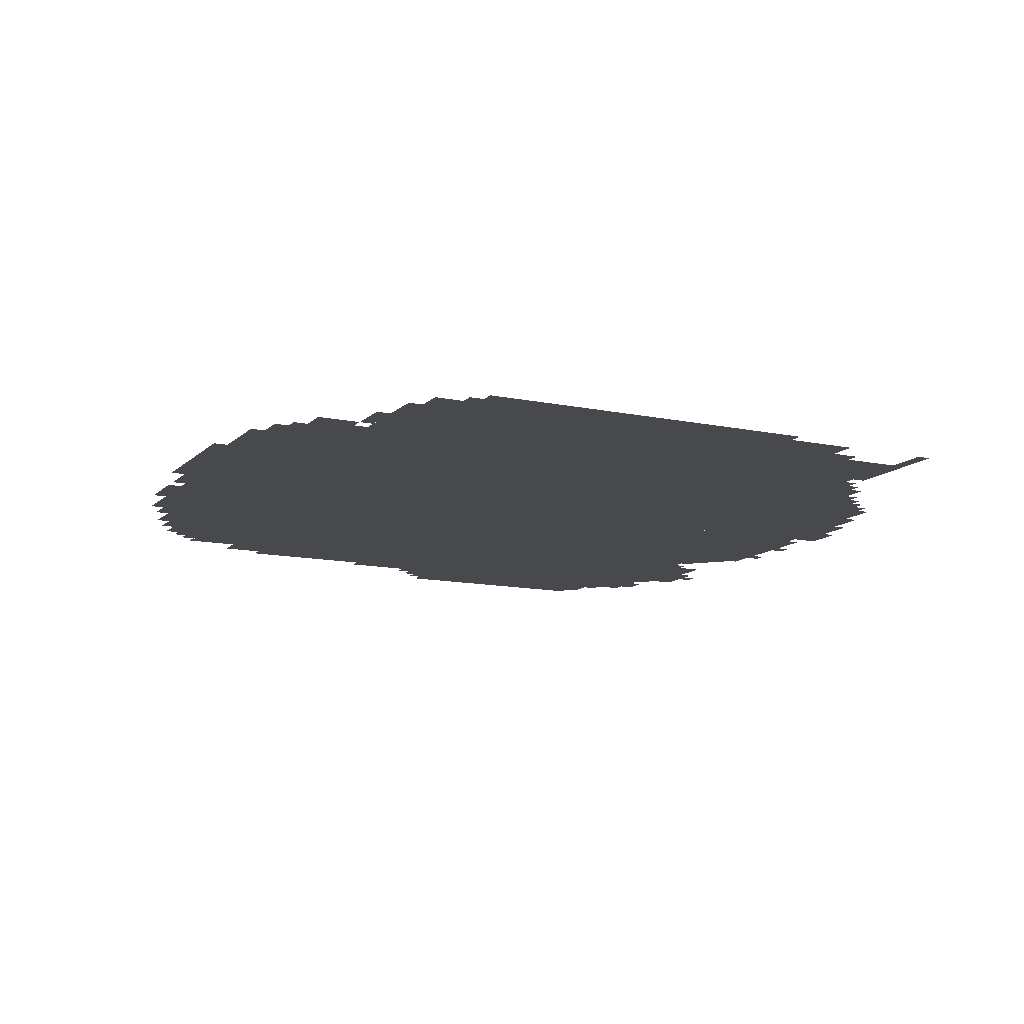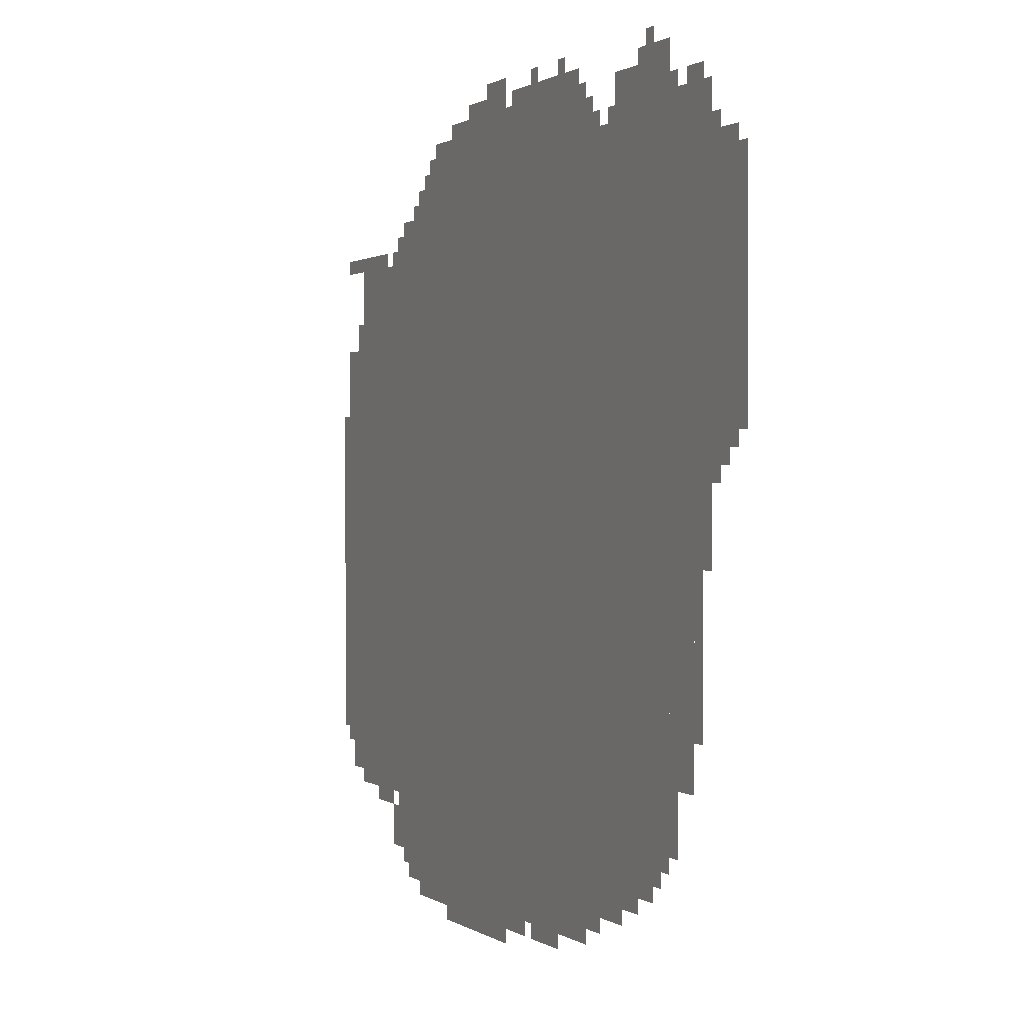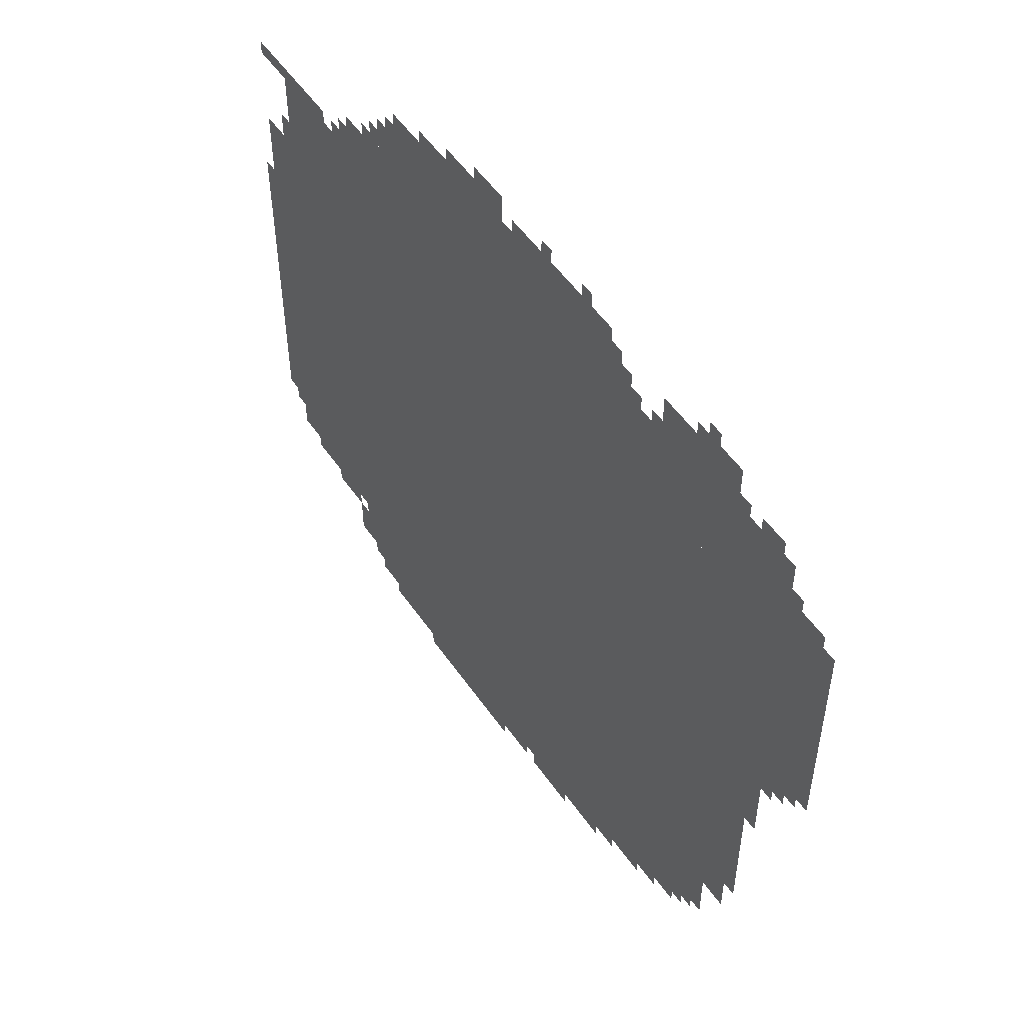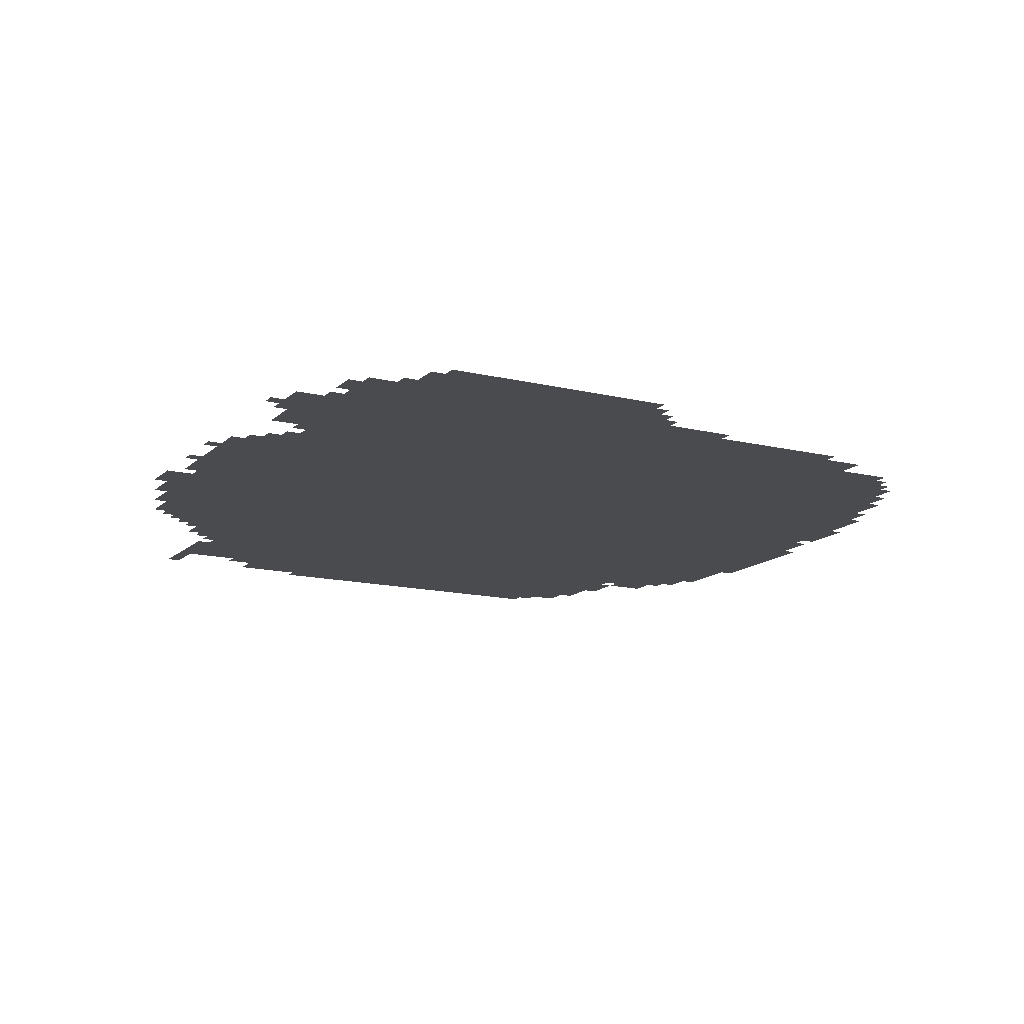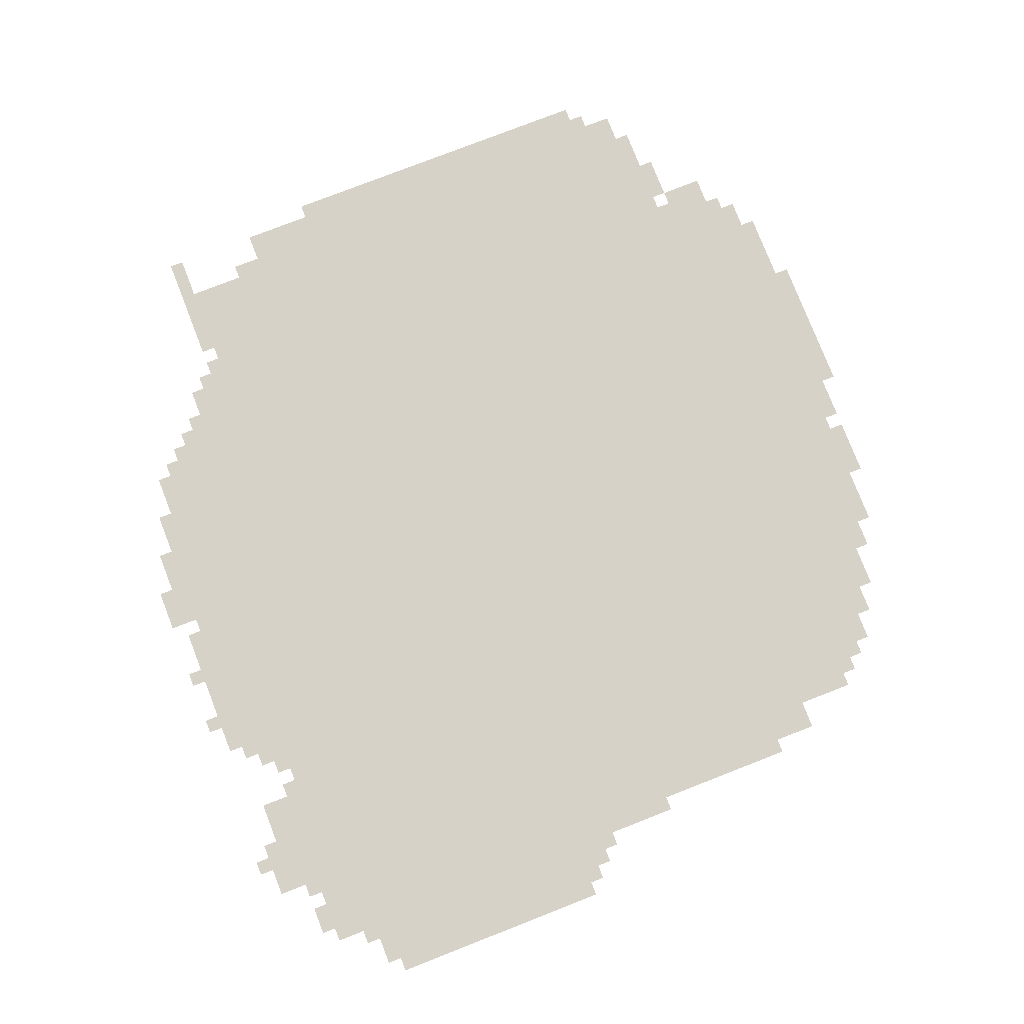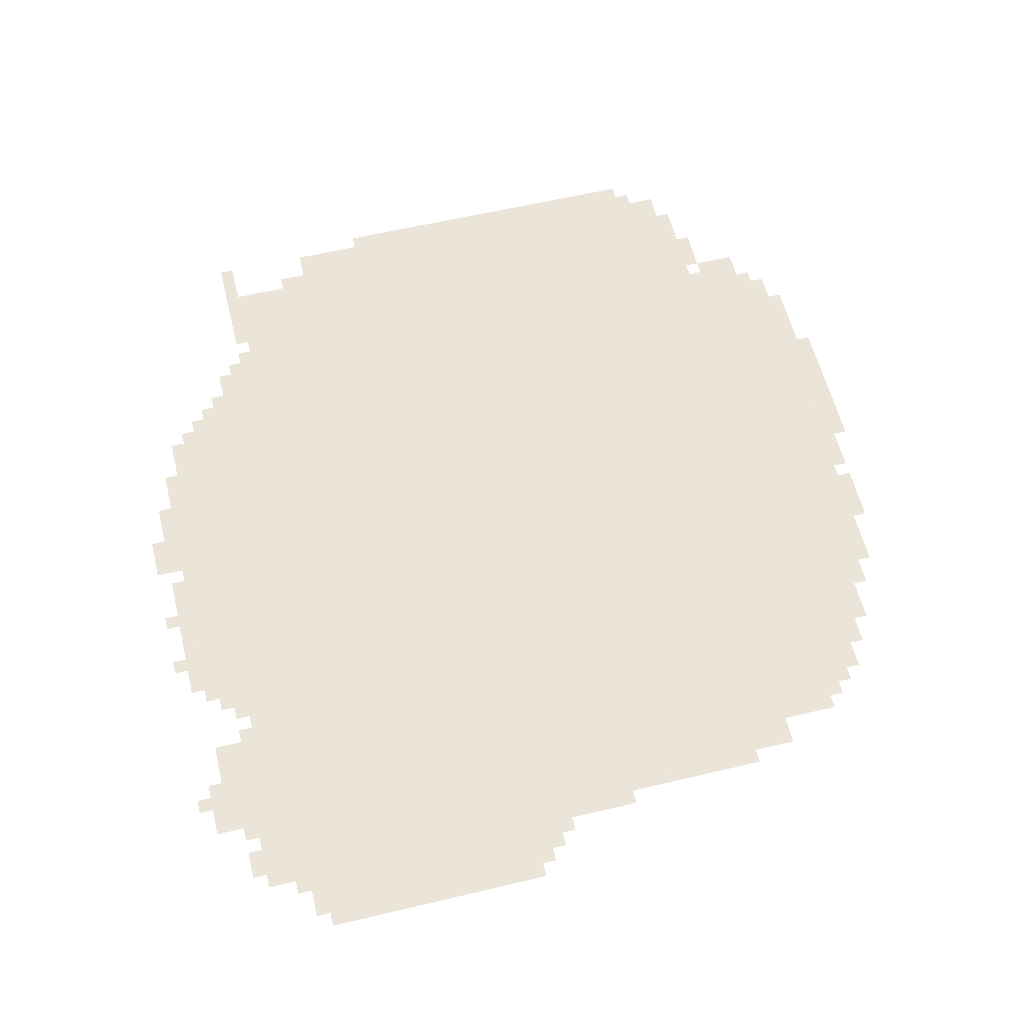
<metadata>
{"format":"obj","ext":"obj","renderer":"f3d","projection":"perspective","resolution":1024,"background":"white","views":[{"elev":-12.3,"azim":63.5,"up":"+Z"},{"elev":0.8,"azim":-114.8,"up":"+Y"},{"elev":53.1,"azim":-123.9,"up":"+Y"},{"elev":-14.1,"azim":-118.3,"up":"+Z"},{"elev":78.1,"azim":-111.3,"up":"+Z"},{"elev":58.9,"azim":-103.8,"up":"+Z"}]}
</metadata>
<code>
g banjiu_2-mesh
v -160 268 0
v -160 1516 0
v -960 1516 0
v -960 268 0
v -960 268 0
v -960 1516 0
v -1728 1516 0
v -1728 268 0
v -1216 1516 0
v -1216 1708 0
v -1888 1708 0
v -1888 1516 0
v -544 1516 0
v -544 1708 0
v -1216 1708 0
v -1216 1516 0
v -1728 1100 0
v -1728 1516 0
v -2016 1516 0
v -2016 1100 0
v -448 76 0
v -448 268 0
v -928 268 0
v -928 76 0
v -928 76 0
v -928 268 0
v -1376 268 0
v -1376 76 0
v -32 396 0
v -32 780 0
v -160 780 0
v -160 396 0
v -32 780 0
v -32 1164 0
v -160 1164 0
v -160 780 0
v -704 1708 0
v -704 1804 0
v -1056 1804 0
v -1056 1708 0
v -1056 1708 0
v -1056 1804 0
v -1376 1804 0
v -1376 1708 0
v -1760 748 0
v -1760 1100 0
v -1824 1100 0
v -1824 748 0
v -1504 1708 0
v -1504 1804 0
v -1728 1804 0
v -1728 1708 0
v -1760 428 0
v -1760 748 0
v -1824 748 0
v -1824 428 0
v -64 1164 0
v -64 1324 0
v -160 1324 0
v -160 1164 0
v -1728 684 0
v -1728 1100 0
v -1760 1100 0
v -1760 684 0
v -1440 140 0
v -1440 268 0
v -1536 268 0
v -1536 140 0
v -1888 1516 0
v -1888 1644 0
v -1984 1644 0
v -1984 1516 0
v -416 1516 0
v -416 1612 0
v -544 1612 0
v -544 1516 0
v -1728 300 0
v -1728 684 0
v -1760 684 0
v -1760 300 0
v -832 12 0
v -832 76 0
v -992 76 0
v -992 12 0
v -672 12 0
v -672 76 0
v -832 76 0
v -832 12 0
v -352 140 0
v -352 236 0
v -448 236 0
v -448 140 0
v -1824 812 0
v -1824 1100 0
v -1856 1100 0
v -1856 812 0
v -1824 524 0
v -1824 812 0
v -1856 812 0
v -1856 524 0
v -608 1708 0
v -608 1772 0
v -704 1772 0
v -704 1708 0
v -896 1804 0
v -896 1868 0
v -992 1868 0
v -992 1804 0
v -1536 172 0
v -1536 268 0
v -1600 268 0
v -1600 172 0
v -96 300 0
v -96 396 0
v -160 396 0
v -160 300 0
v -1376 172 0
v -1376 268 0
v -1440 268 0
v -1440 172 0
v -1184 1804 0
v -1184 1836 0
v -1344 1836 0
v -1344 1804 0
v -1024 1804 0
v -1024 1836 0
v -1184 1836 0
v -1184 1804 0
v -1376 108 0
v -1376 172 0
v -1440 172 0
v -1440 108 0
v -1600 204 0
v -1600 268 0
v -1664 268 0
v -1664 204 0
v -1856 972 0
v -1856 1100 0
v -1888 1100 0
v -1888 972 0
v -192 1516 0
v -192 1548 0
v -320 1548 0
v -320 1516 0
v -64 1516 0
v -64 1548 0
v -192 1548 0
v -192 1516 0
v -1856 844 0
v -1856 972 0
v -1888 972 0
v -1888 844 0
v -512 44 0
v -512 76 0
v -608 76 0
v -608 44 0
v -1728 1708 0
v -1728 1740 0
v -1824 1740 0
v -1824 1708 0
v -1376 1708 0
v -1376 1772 0
v -1408 1772 0
v -1408 1708 0
v -1792 1740 0
v -1792 1772 0
v -1856 1772 0
v -1856 1740 0
v -1888 1036 0
v -1888 1100 0
v -1920 1100 0
v -1920 1036 0
v -256 236 0
v -256 268 0
v -320 268 0
v -320 236 0
v -992 44 0
v -992 76 0
v -1056 76 0
v -1056 44 0
v -1920 1036 0
v -1920 1100 0
v -1952 1100 0
v -1952 1036 0
v -384 236 0
v -384 268 0
v -448 268 0
v -448 236 0
v -128 1324 0
v -128 1388 0
v -160 1388 0
v -160 1324 0
v -512 1612 0
v -512 1676 0
v -544 1676 0
v -544 1612 0
v -384 1516 0
v -384 1580 0
v -416 1580 0
v -416 1516 0
v -1184 44 0
v -1184 76 0
v -1248 76 0
v -1248 44 0
v -800 1804 0
v -800 1836 0
v -864 1836 0
v -864 1804 0
v -1824 1708 0
v -1824 1740 0
v -1888 1740 0
v -1888 1708 0
v -1600 1804 0
v -1600 1836 0
v -1664 1836 0
v -1664 1804 0
v -1664 1804 0
v -1664 1836 0
v -1728 1836 0
v -1728 1804 0
v -608 44 0
v -608 76 0
v -672 76 0
v -672 44 0
v -1120 44 0
v -1120 76 0
v -1184 76 0
v -1184 44 0
v -1984 1548 0
v -1984 1612 0
v -2016 1612 0
v -2016 1548 0
v -480 1612 0
v -480 1644 0
v -512 1644 0
v -512 1612 0
v -1408 1708 0
v -1408 1740 0
v -1440 1740 0
v -1440 1708 0
v -1472 1708 0
v -1472 1740 0
v -1504 1740 0
v -1504 1708 0
v -1888 1644 0
v -1888 1676 0
v -1920 1676 0
v -1920 1644 0
v -64 364 0
v -64 396 0
v -96 396 0
v -96 364 0
v -1664 236 0
v -1664 268 0
v -1696 268 0
v -1696 236 0
v -1952 1068 0
v -1952 1100 0
v -1984 1100 0
v -1984 1068 0
v -416 108 0
v -416 140 0
v -448 140 0
v -448 108 0
v -352 1516 0
v -352 1548 0
v -384 1548 0
v -384 1516 0
v -576 1708 0
v -576 1740 0
v -608 1740 0
v -608 1708 0
v -320 236 0
v -320 268 0
v -352 268 0
v -352 236 0
v -864 1804 0
v -864 1836 0
v -896 1836 0
v -896 1804 0
v -1984 1516 0
v -1984 1548 0
v -2016 1548 0
v -2016 1516 0
v -1888 1004 0
v -1888 1036 0
v -1920 1036 0
v -1920 1004 0
v -1056 44 0
v -1056 76 0
v -1088 76 0
v -1088 44 0
v -1632 1836 0
v -1632 1868 0
v -1664 1868 0
v -1664 1836 0
v -1728 1740 0
v -1728 1772 0
v -1760 1772 0
v -1760 1740 0
v -1120 1836 0
v -1120 1868 0
v -1152 1868 0
v -1152 1836 0
v -1248 1836 0
v -1248 1868 0
v -1280 1868 0
v -1280 1836 0
g banjiu_2-mesh_0
f 3 2 1
f 1 4 3
f 7 6 5
f 5 8 7
f 11 10 9
f 9 12 11
f 15 14 13
f 13 16 15
f 19 18 17
f 17 20 19
f 23 22 21
f 21 24 23
f 27 26 25
f 25 28 27
f 31 30 29
f 29 32 31
f 35 34 33
f 33 36 35
f 39 38 37
f 37 40 39
f 43 42 41
f 41 44 43
f 47 46 45
f 45 48 47
f 51 50 49
f 49 52 51
f 55 54 53
f 53 56 55
f 59 58 57
f 57 60 59
f 63 62 61
f 61 64 63
f 67 66 65
f 65 68 67
f 71 70 69
f 69 72 71
f 75 74 73
f 73 76 75
f 79 78 77
f 77 80 79
f 83 82 81
f 81 84 83
f 87 86 85
f 85 88 87
f 91 90 89
f 89 92 91
f 95 94 93
f 93 96 95
f 99 98 97
f 97 100 99
f 103 102 101
f 101 104 103
f 107 106 105
f 105 108 107
f 111 110 109
f 109 112 111
f 115 114 113
f 113 116 115
f 119 118 117
f 117 120 119
f 123 122 121
f 121 124 123
f 127 126 125
f 125 128 127
f 131 130 129
f 129 132 131
f 135 134 133
f 133 136 135
f 139 138 137
f 137 140 139
f 143 142 141
f 141 144 143
f 147 146 145
f 145 148 147
f 151 150 149
f 149 152 151
f 155 154 153
f 153 156 155
f 159 158 157
f 157 160 159
f 163 162 161
f 161 164 163
f 167 166 165
f 165 168 167
f 171 170 169
f 169 172 171
f 175 174 173
f 173 176 175
f 179 178 177
f 177 180 179
f 183 182 181
f 181 184 183
f 187 186 185
f 185 188 187
f 191 190 189
f 189 192 191
f 195 194 193
f 193 196 195
f 199 198 197
f 197 200 199
f 203 202 201
f 201 204 203
f 207 206 205
f 205 208 207
f 211 210 209
f 209 212 211
f 215 214 213
f 213 216 215
f 219 218 217
f 217 220 219
f 223 222 221
f 221 224 223
f 227 226 225
f 225 228 227
f 231 230 229
f 229 232 231
f 235 234 233
f 233 236 235
f 239 238 237
f 237 240 239
f 243 242 241
f 241 244 243
f 247 246 245
f 245 248 247
f 251 250 249
f 249 252 251
f 255 254 253
f 253 256 255
f 259 258 257
f 257 260 259
f 263 262 261
f 261 264 263
f 267 266 265
f 265 268 267
f 271 270 269
f 269 272 271
f 275 274 273
f 273 276 275
f 279 278 277
f 277 280 279
f 283 282 281
f 281 284 283
f 287 286 285
f 285 288 287
f 291 290 289
f 289 292 291
f 295 294 293
f 293 296 295
f 299 298 297
f 297 300 299
f 303 302 301
f 301 304 303
f 307 306 305
f 305 308 307

</code>
